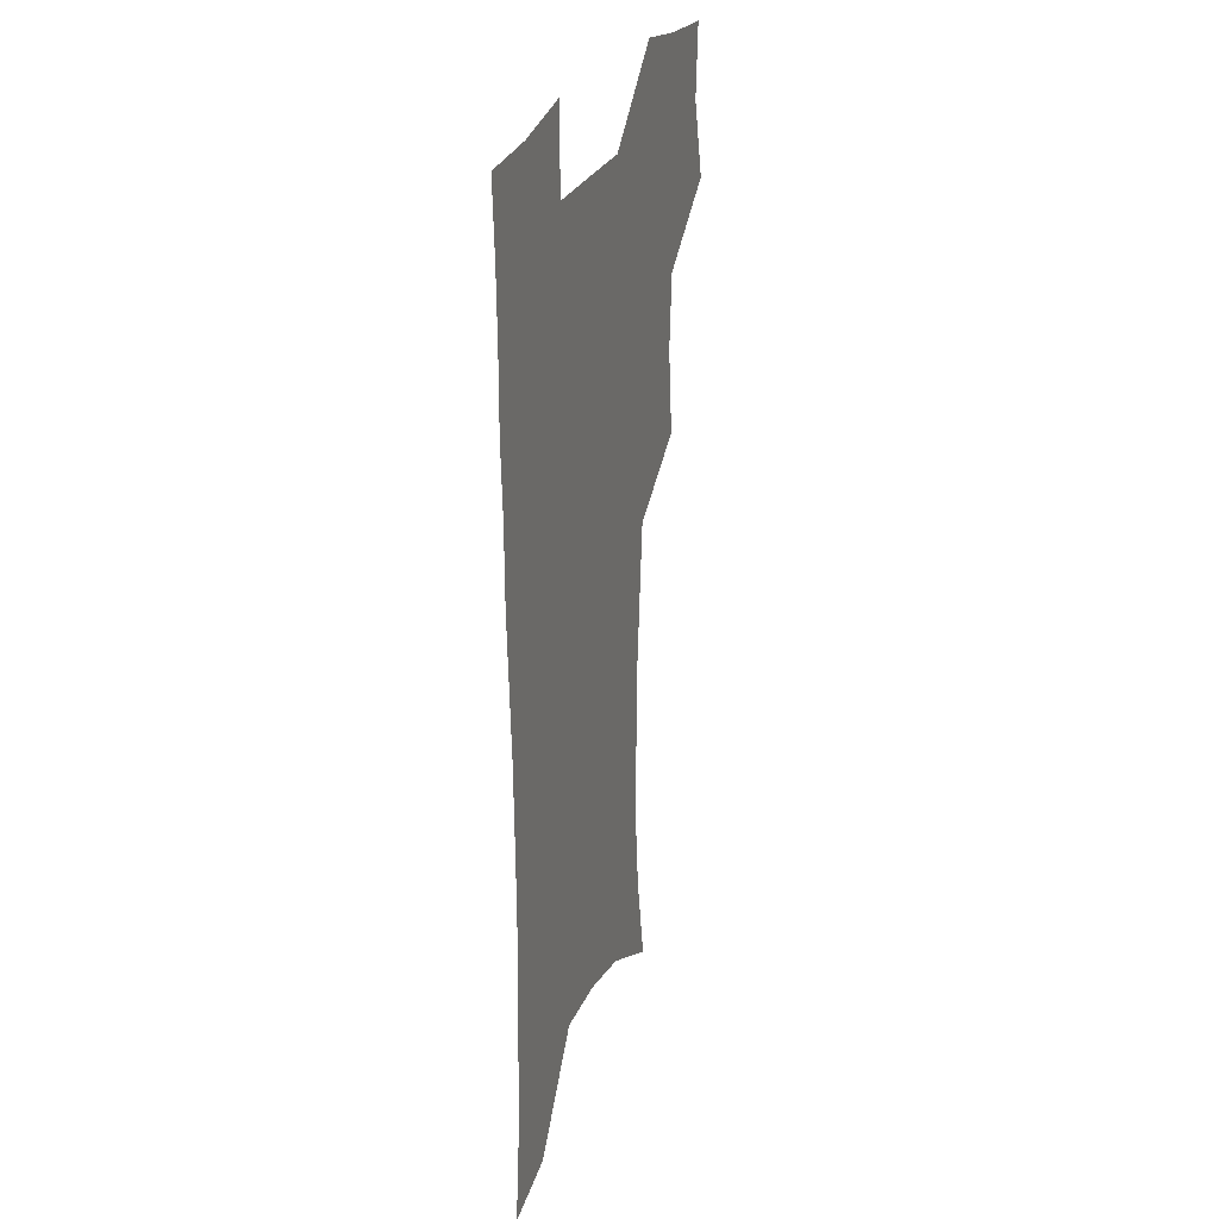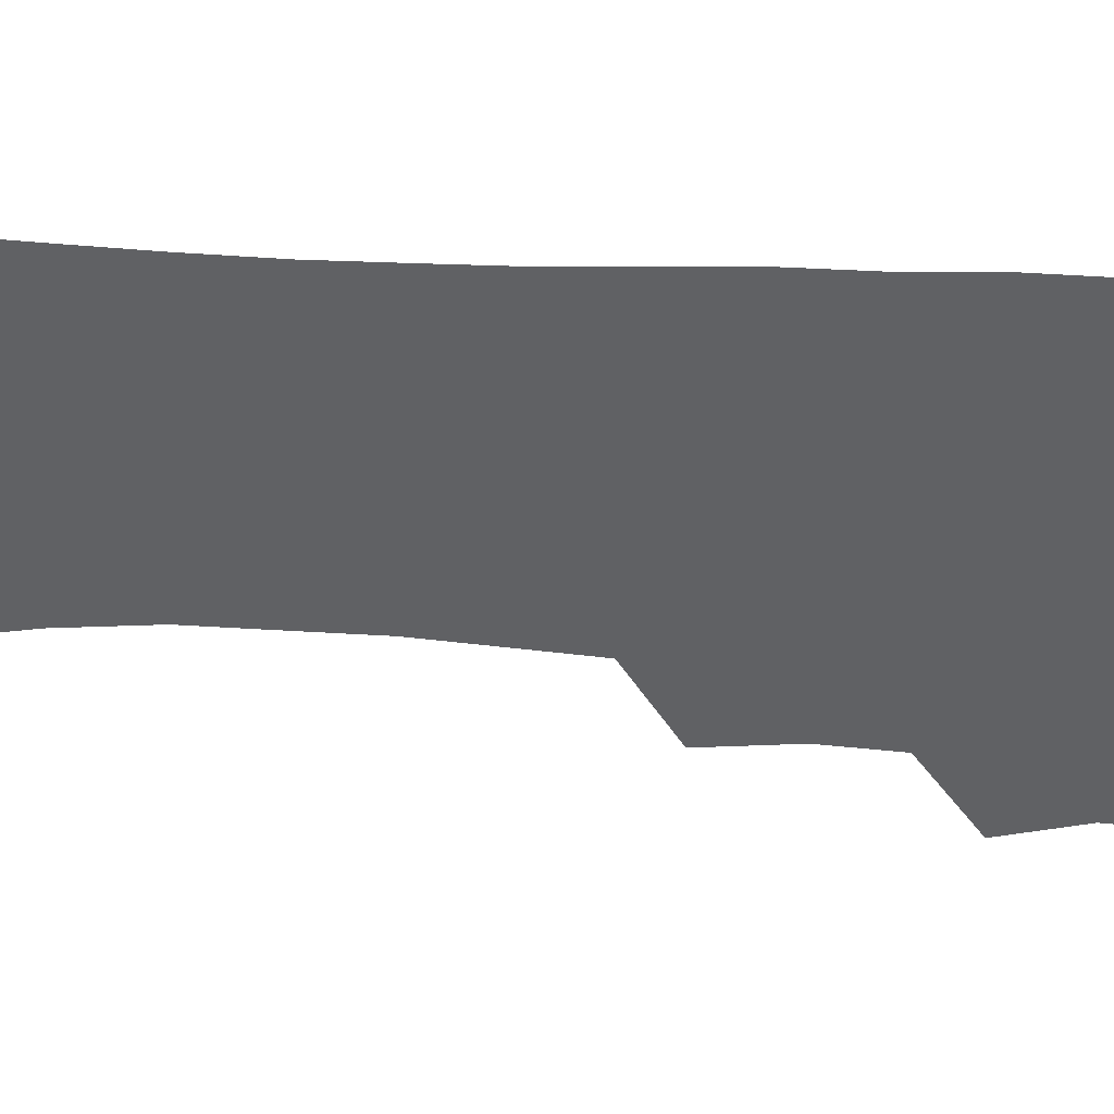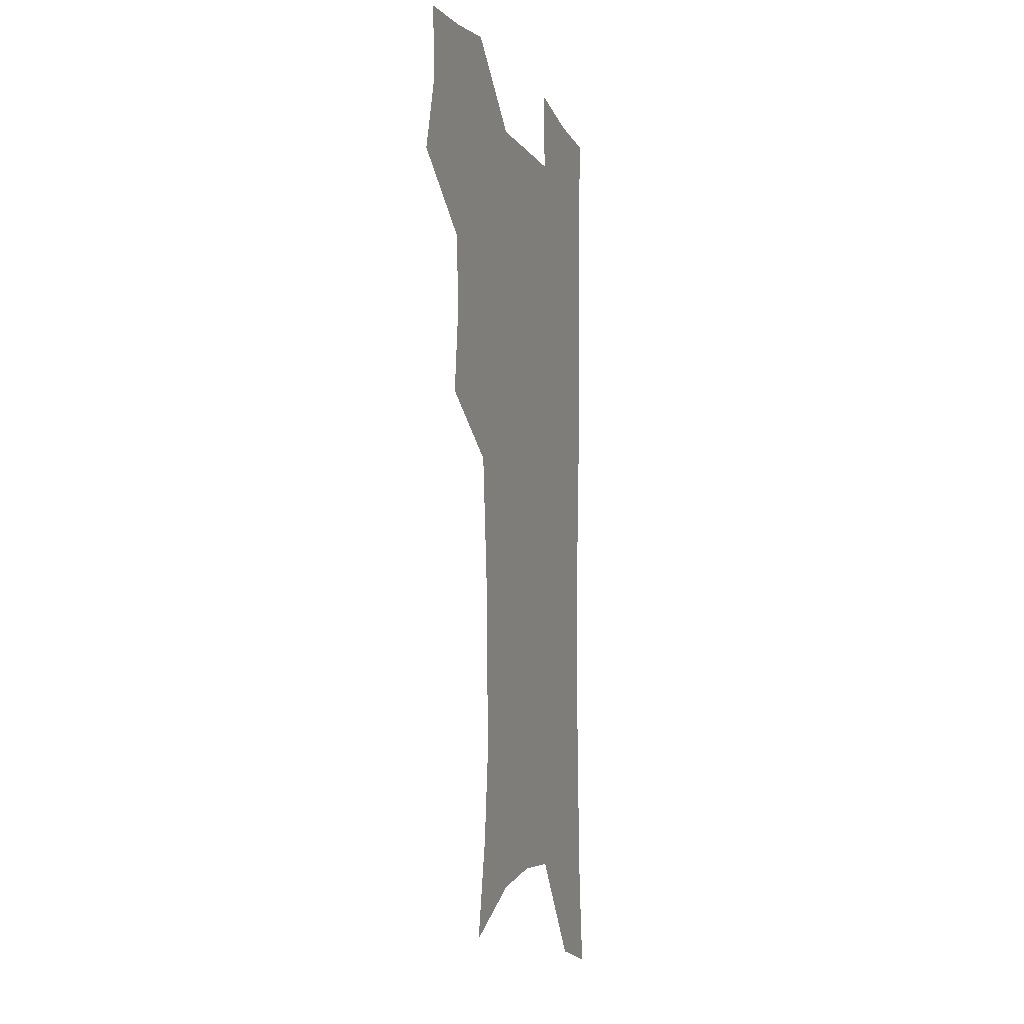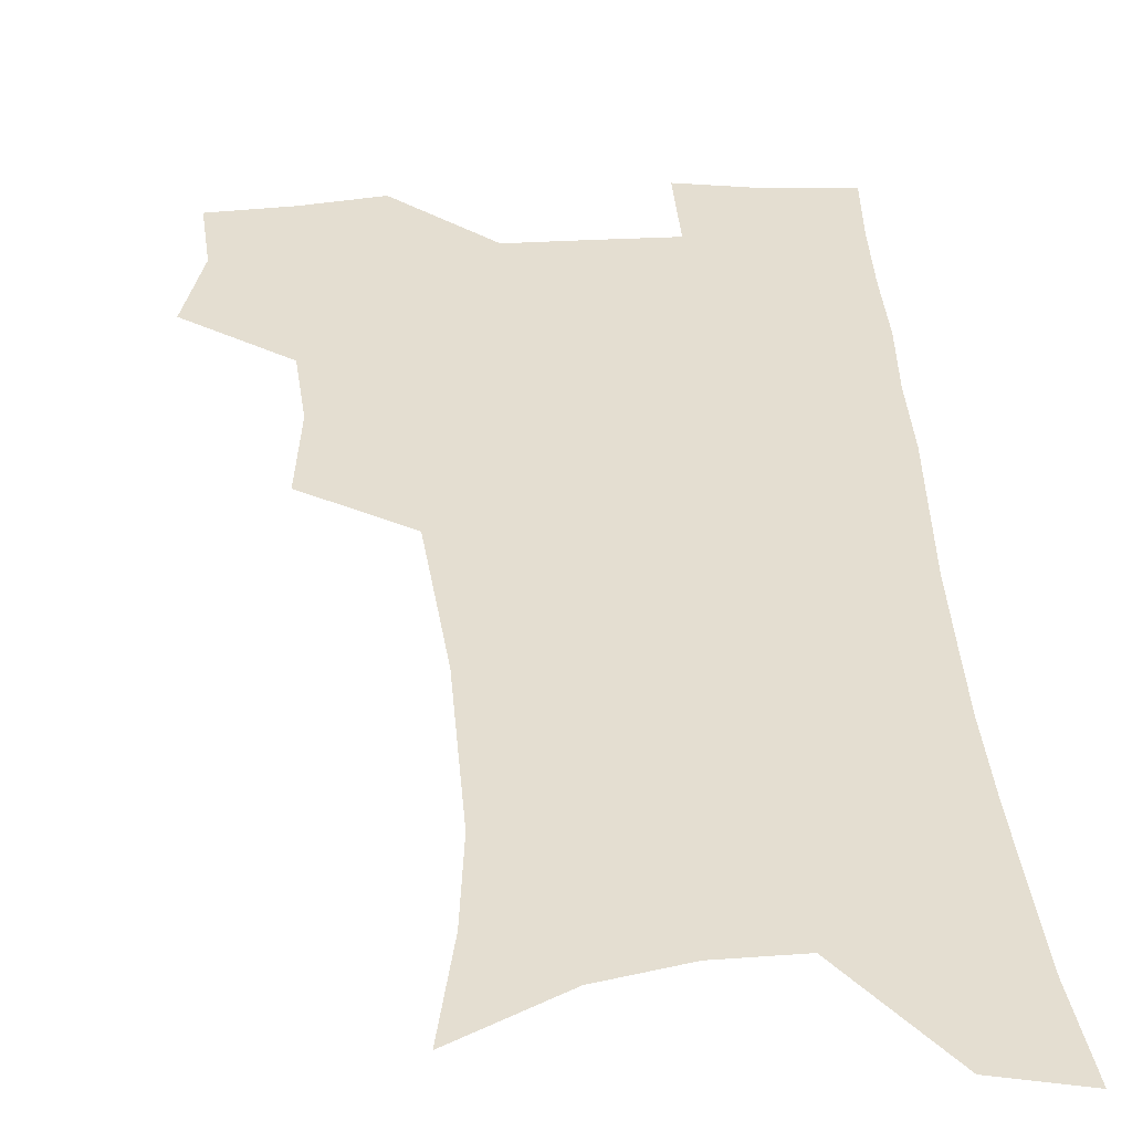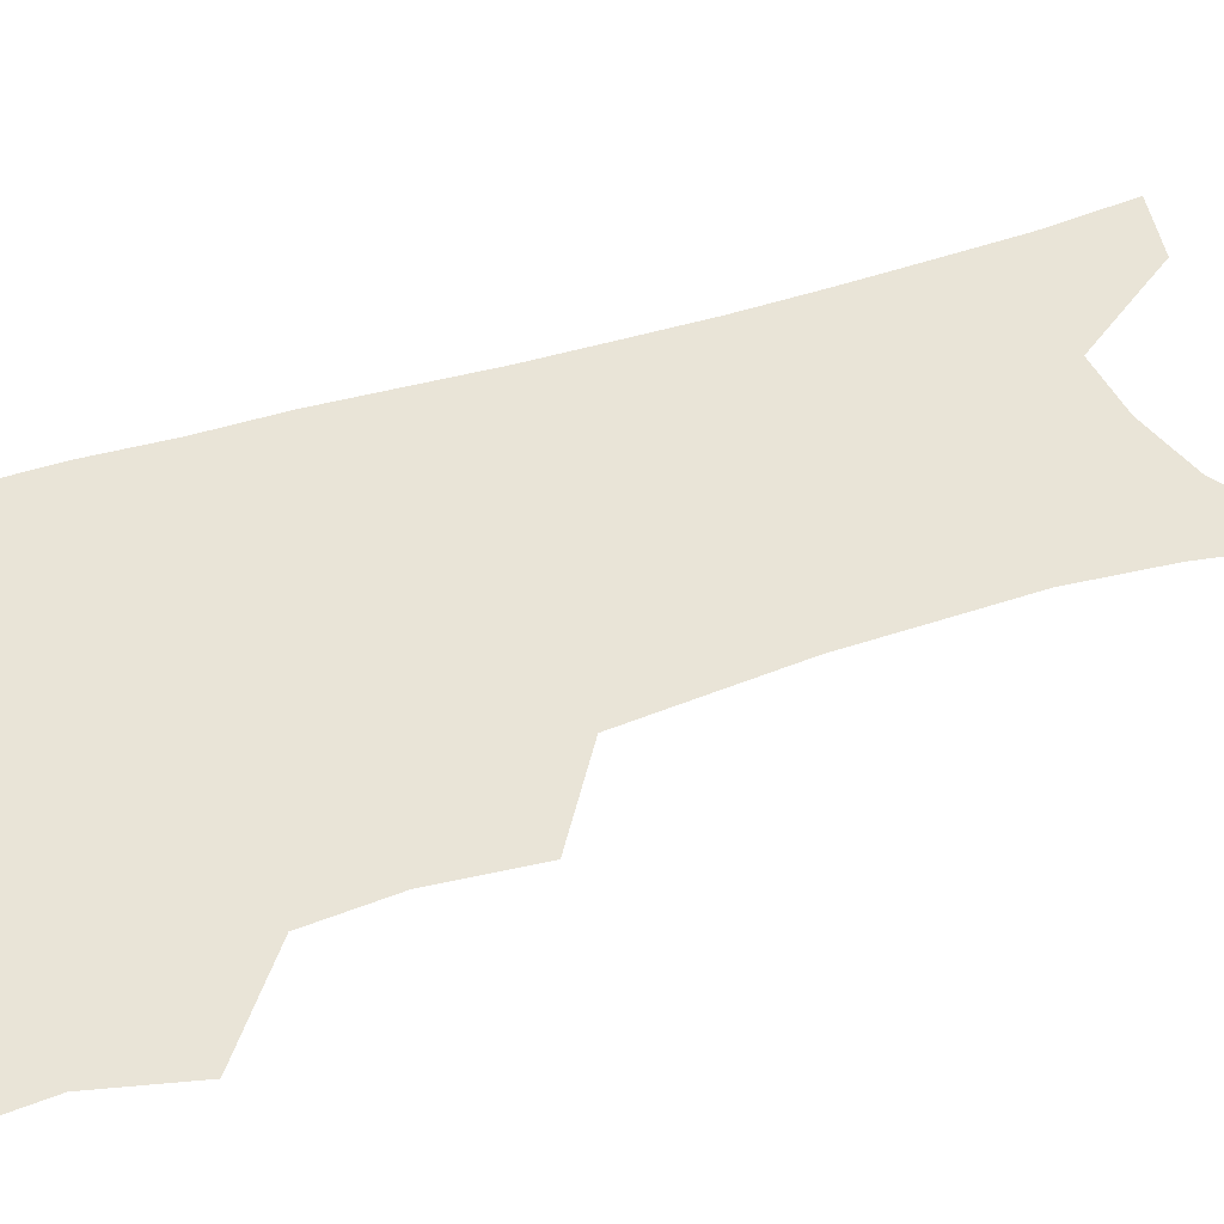
<metadata>
{"format":"obj","ext":"obj","renderer":"f3d","projection":"perspective","resolution":1024,"background":"white","views":[{"elev":26.7,"azim":109.0,"up":"+Y"},{"elev":-46.8,"azim":86.7,"up":"+Z"},{"elev":-6.7,"azim":-71.5,"up":"+Y"},{"elev":36.4,"azim":-4.1,"up":"+Z"},{"elev":43.3,"azim":-111.4,"up":"+Z"}]}
</metadata>
<code>
v 474.4 504.1 0
v 483.1 536.5 0
v 481.1 565.7 0
v 508.4 411 0
v 512.2 446.7 0
v 510.1 477 0
v 516.6 509.9 0
v 514.3 538.3 0
v 511 568 0
v 539.2 186.9 0
v 546.7 226.3 0
v 550.2 261.6 0
v 549.7 292.5 0
v 549.3 325.9 0
v 546.6 356.6 0
v 543.9 387.8 0
v 545.5 422.3 0
v 544.5 452 0
v 545.6 482.3 0
v 545.9 511.1 0
v 543.9 540 0
v 539.7 572.4 0
v 574.7 205.7 0
v 577.6 240.4 0
v 578 272.2 0
v 577 302.3 0
v 576.9 335.1 0
v 576.1 366.4 0
v 575.2 396.7 0
v 574.3 425.8 0
v 574.2 454.9 0
v 574.9 483.7 0
v 575.9 511.8 0
v 574.2 540.1 0
v 603.1 211.9 0
v 603.5 244.3 0
v 603.8 277.8 0
v 603.4 308.7 0
v 602.8 338.8 0
v 602.5 368.9 0
v 602.5 399.9 0
v 602.7 429.4 0
v 603.1 457.4 0
v 603 484.5 0
v 603.3 512.3 0
v 602.9 540.3 0
v 630.2 212.5 0
v 629.1 247.7 0
v 628.7 279.3 0
v 628.5 309.7 0
v 628.3 340.1 0
v 628.9 367.3 0
v 628.6 400.1 0
v 629.3 428.5 0
v 629.6 457.2 0
v 630.7 484.1 0
v 631 512.4 0
v 631.3 540.1 0
v 631.2 574.1 0
v 660.7 170.6 0
v 656.8 208.9 0
v 655 243.3 0
v 653.9 275.8 0
v 654.3 305.5 0
v 653.6 337.5 0
v 655 365.9 0
v 656.8 394.5 0
v 656.3 426 0
v 657.8 454.3 0
v 658.7 482.7 0
v 658.7 511.6 0
v 659.8 539.4 0
v 662 568.3 0
v 688.9 164 0
v 685.2 200.3 0
v 683.9 232.7 0
v 682.7 265.1 0
v 682.2 296.7 0
v 682.7 327.5 0
v 683.4 358.3 0
v 685.1 388.4 0
v 686.8 418.6 0
v 686.9 450.1 0
v 688.6 479.3 0
v 688.4 509.4 0
v 689 538.1 0
v 690.7 566.5 0
f 6 7 1
f 1 7 2
f 7 8 2
f 2 8 3
f 8 9 3
f 16 17 4
f 4 17 5
f 17 18 5
f 5 18 6
f 18 19 6
f 6 19 7
f 19 20 7
f 7 20 8
f 20 21 8
f 8 21 9
f 21 22 9
f 10 23 11
f 23 24 11
f 11 24 12
f 24 25 12
f 12 25 13
f 25 26 13
f 13 26 14
f 26 27 14
f 14 27 15
f 27 28 15
f 15 28 16
f 28 29 16
f 16 29 17
f 29 30 17
f 17 30 18
f 30 31 18
f 18 31 19
f 31 32 19
f 19 32 20
f 32 33 20
f 20 33 21
f 33 34 21
f 21 34 22
f 23 35 24
f 35 36 24
f 24 36 25
f 36 37 25
f 25 37 26
f 37 38 26
f 26 38 27
f 38 39 27
f 27 39 28
f 39 40 28
f 28 40 29
f 40 41 29
f 29 41 30
f 41 42 30
f 30 42 31
f 42 43 31
f 31 43 32
f 43 44 32
f 32 44 33
f 44 45 33
f 33 45 34
f 45 46 34
f 35 47 36
f 47 48 36
f 36 48 37
f 48 49 37
f 37 49 38
f 49 50 38
f 38 50 39
f 50 51 39
f 39 51 40
f 51 52 40
f 40 52 41
f 52 53 41
f 41 53 42
f 53 54 42
f 42 54 43
f 54 55 43
f 43 55 44
f 55 56 44
f 44 56 45
f 56 57 45
f 45 57 46
f 57 58 46
f 60 61 47
f 47 61 48
f 61 62 48
f 48 62 49
f 62 63 49
f 49 63 50
f 63 64 50
f 50 64 51
f 64 65 51
f 51 65 52
f 65 66 52
f 52 66 53
f 66 67 53
f 53 67 54
f 67 68 54
f 54 68 55
f 68 69 55
f 55 69 56
f 69 70 56
f 56 70 57
f 70 71 57
f 57 71 58
f 71 72 58
f 58 72 59
f 72 73 59
f 60 74 61
f 74 75 61
f 61 75 62
f 75 76 62
f 62 76 63
f 76 77 63
f 63 77 64
f 77 78 64
f 64 78 65
f 78 79 65
f 65 79 66
f 79 80 66
f 66 80 67
f 80 81 67
f 67 81 68
f 81 82 68
f 68 82 69
f 82 83 69
f 69 83 70
f 83 84 70
f 70 84 71
f 84 85 71
f 71 85 72
f 85 86 72
f 72 86 73
f 86 87 73

</code>
